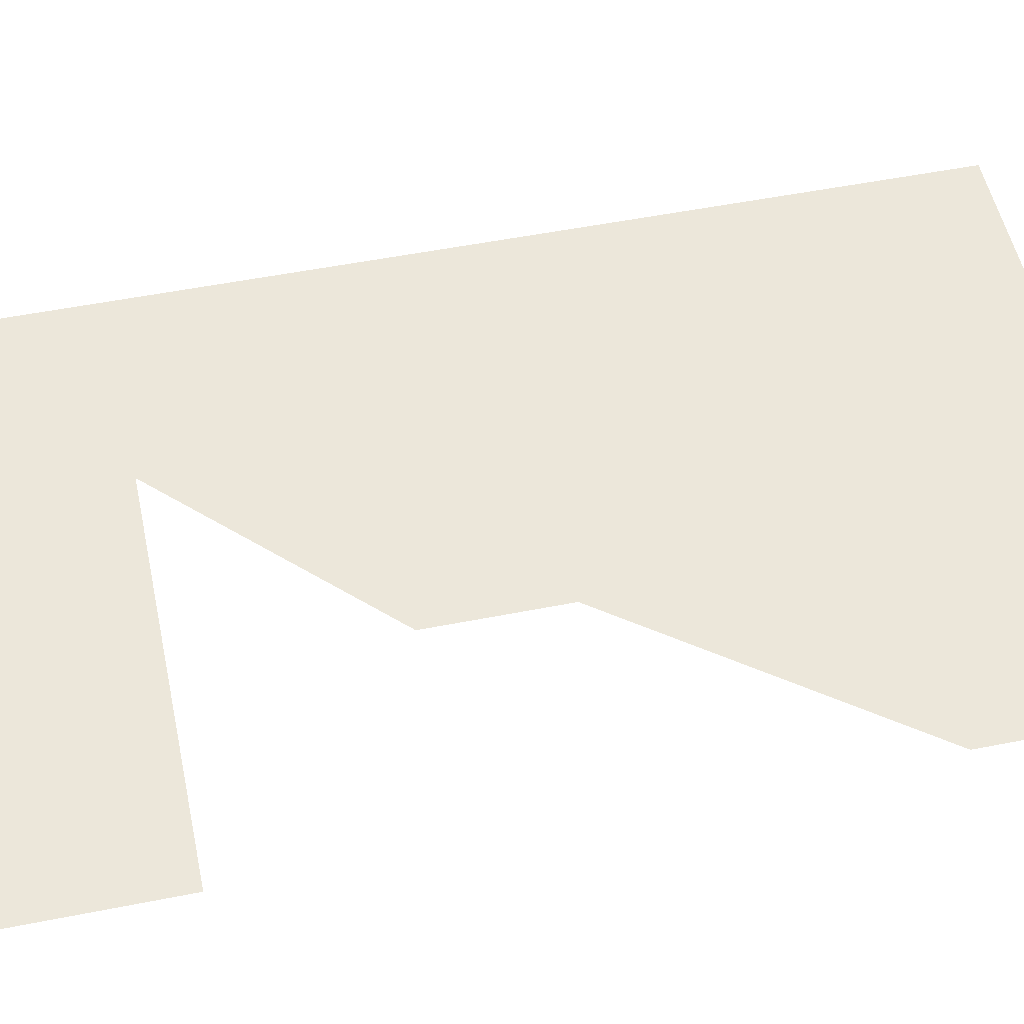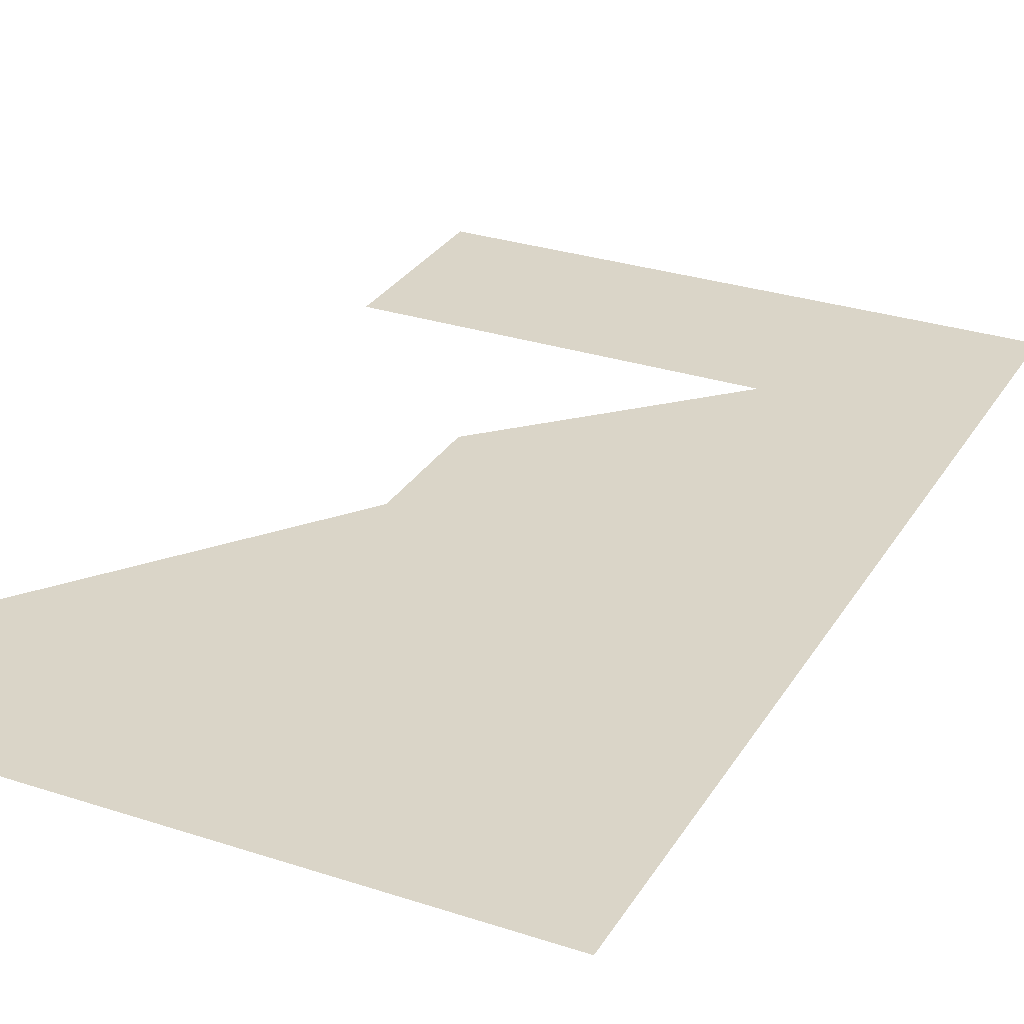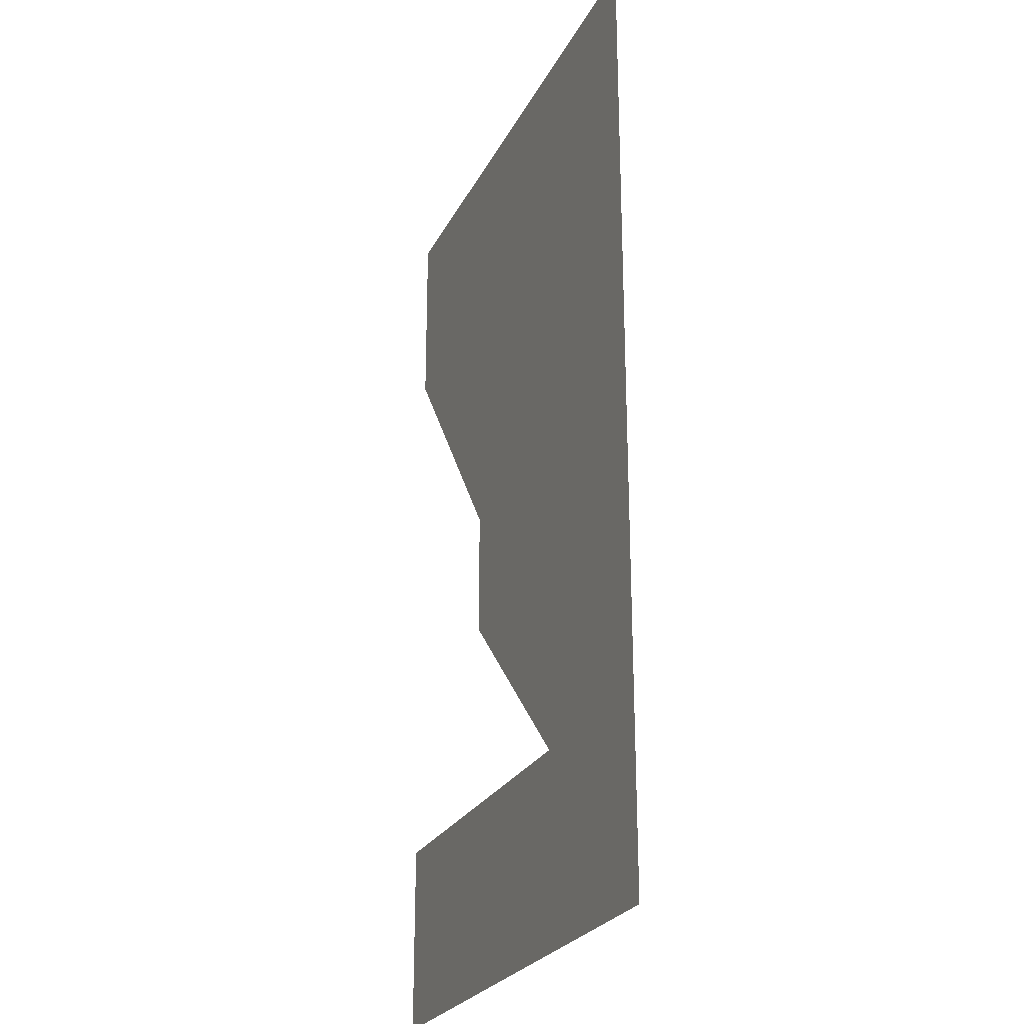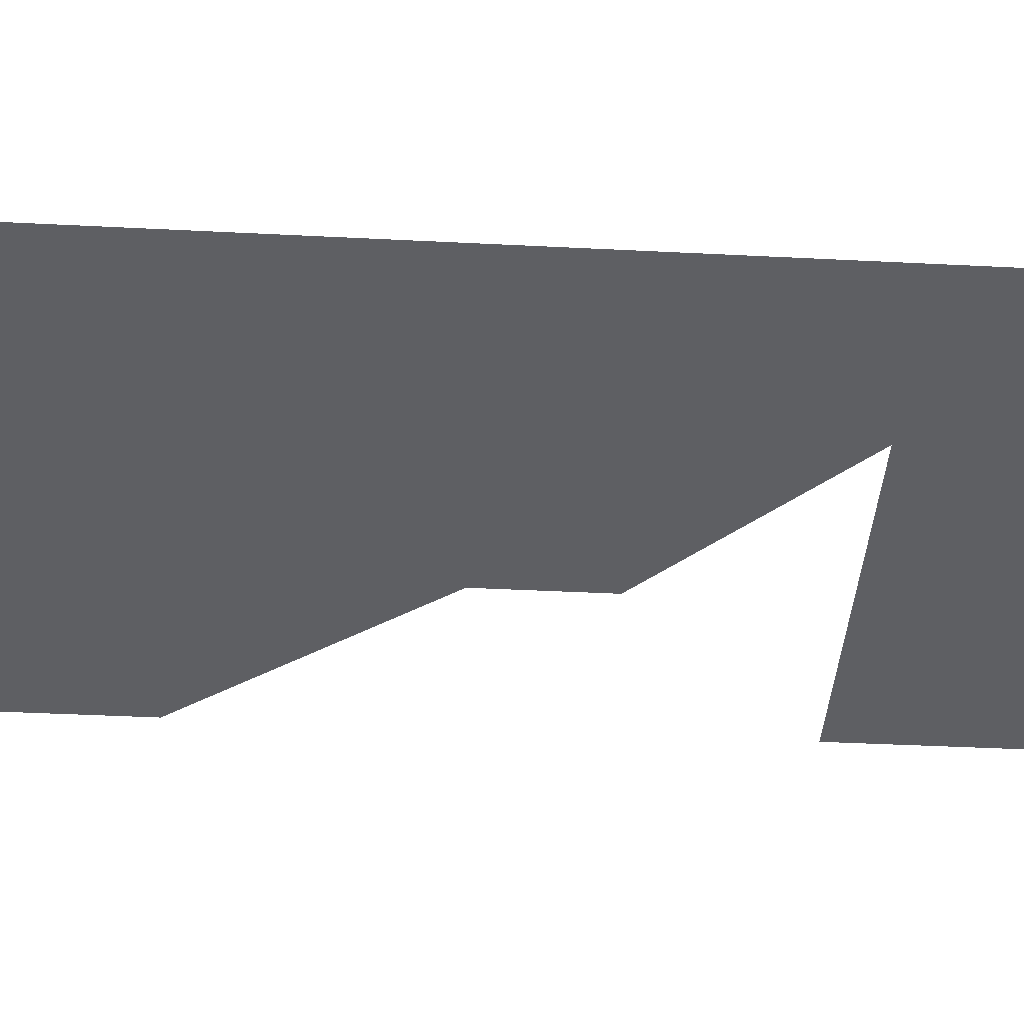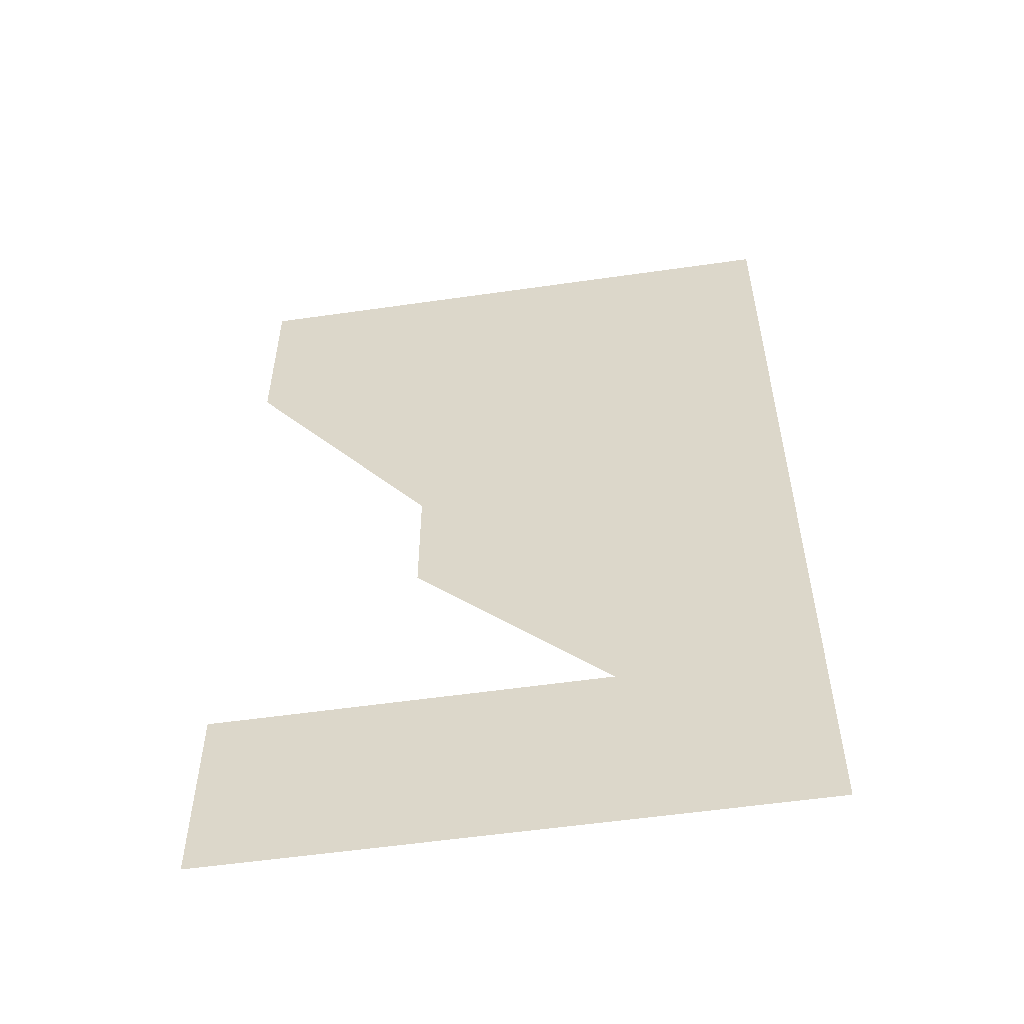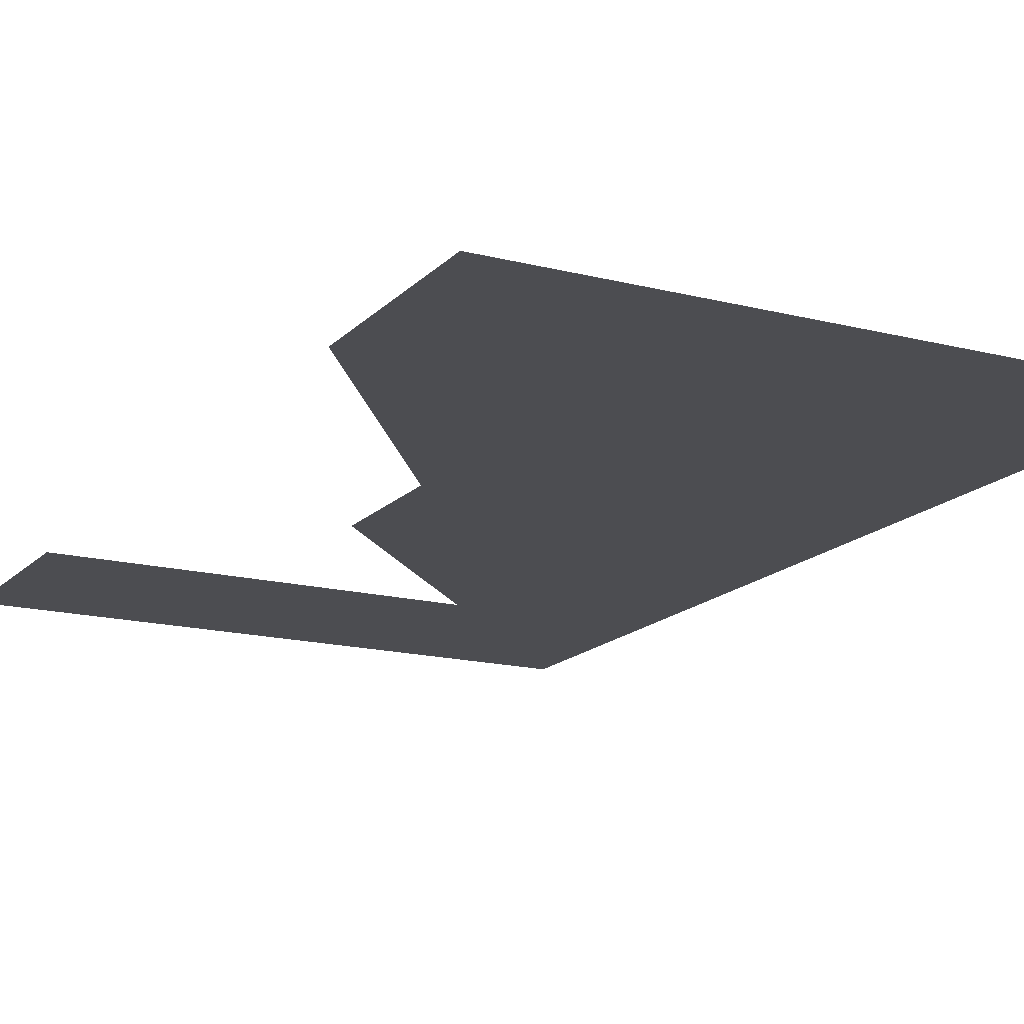
<metadata>
{"format":"obj","ext":"obj","renderer":"f3d","projection":"perspective","resolution":1024,"background":"white","views":[{"elev":53.0,"azim":78.0,"up":"+Z"},{"elev":29.3,"azim":-154.2,"up":"+Z"},{"elev":-24.8,"azim":-111.4,"up":"+Y"},{"elev":-41.4,"azim":-93.5,"up":"+Z"},{"elev":-55.5,"azim":-171.4,"up":"+Y"},{"elev":-16.2,"azim":152.2,"up":"+Z"}]}
</metadata>
<code>
v 0 0 0
v 6 0 0
v 6 2 0
v 2 2 0
v 2 4 0
v 4 4 0
v 4 6 0
v 2 6 0
v 2 8 0
v 6 8 0
v 6 10 0
v 0 10 0
f 1 2 3 4 5 6 7 8 9 10 11 12

</code>
